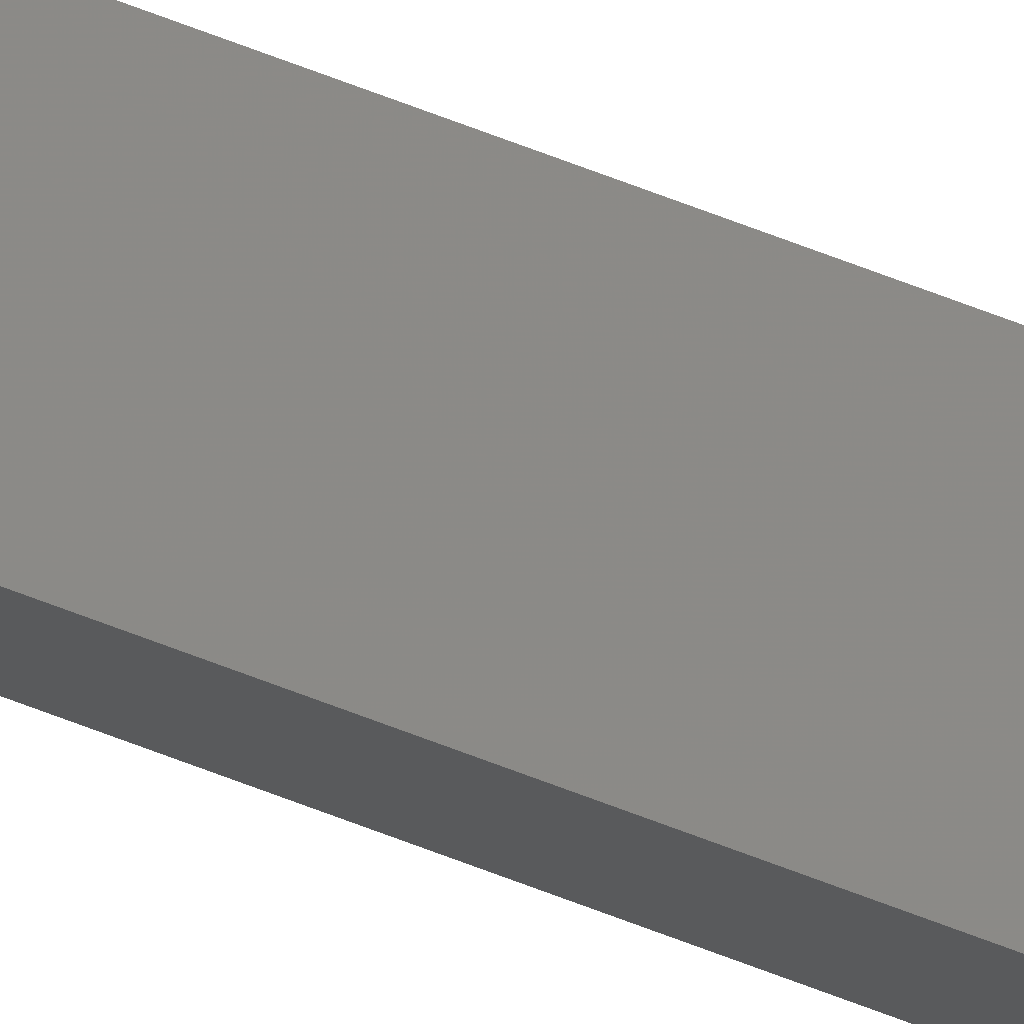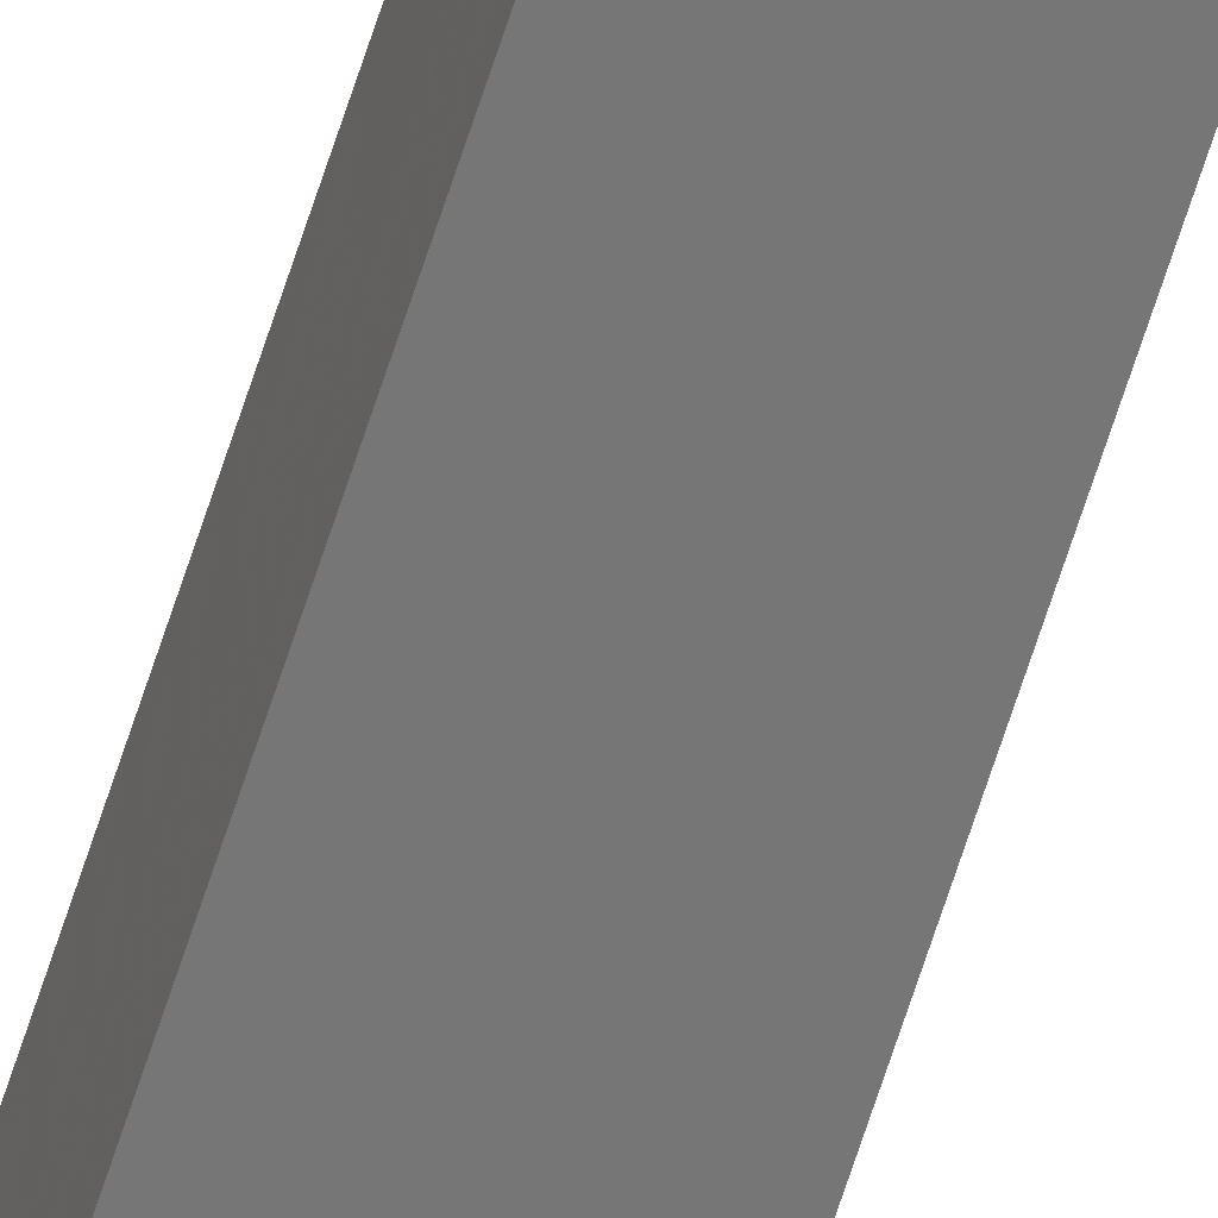
<metadata>
{"format":"stl","ext":"stl","renderer":"f3d","projection":"perspective","resolution":1024,"background":"white","views":[{"elev":70.8,"azim":-69.2,"up":"+Y"},{"elev":-70.5,"azim":-18.2,"up":"+Y"}]}
</metadata>
<code>
# stl→obj: 16 verts, 28 faces
v -9.807 3.828 27.8
v -9.787 3.83 27.8
v -9.787 3.83 24.23
v -9.807 3.828 24.23
v -9.827 3.826 27.8
v -9.827 3.826 24.23
v -9.847 3.824 27.8
v -9.847 3.824 24.23
v -9.842 3.774 24.23
v -9.842 3.774 27.8
v -9.782 3.781 24.23
v -9.802 3.778 27.8
v -9.802 3.778 24.23
v -9.782 3.781 27.8
v -9.822 3.776 27.8
v -9.822 3.776 24.23
f 1 2 3
f 1 3 4
f 5 4 6
f 5 1 4
f 7 6 8
f 7 5 6
f 7 9 10
f 8 9 7
f 11 12 13
f 14 12 11
f 13 15 16
f 12 15 13
f 16 10 9
f 15 10 16
f 14 11 2
f 11 3 2
f 6 16 9
f 6 9 8
f 4 13 16
f 4 16 6
f 3 11 13
f 3 13 4
f 15 7 10
f 12 5 15
f 15 5 7
f 14 1 12
f 12 1 5
f 14 2 1

</code>
